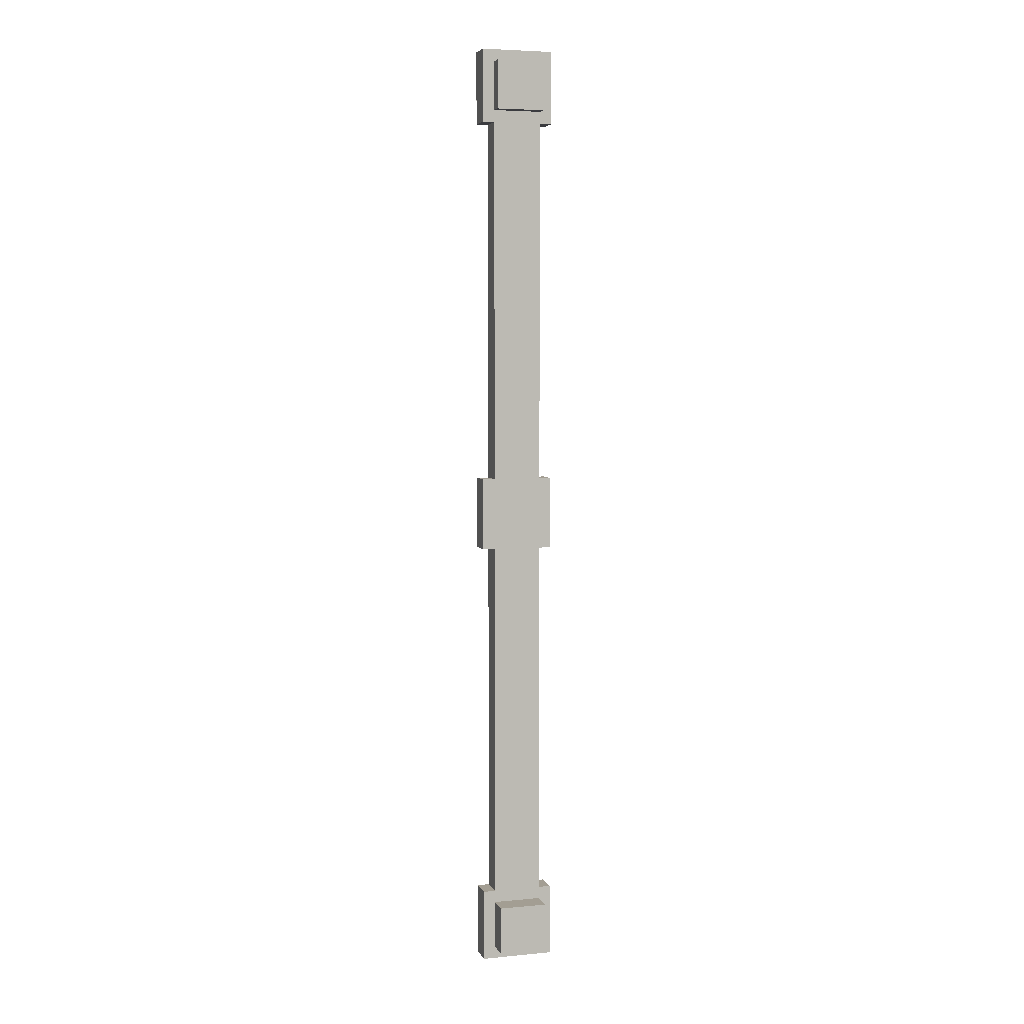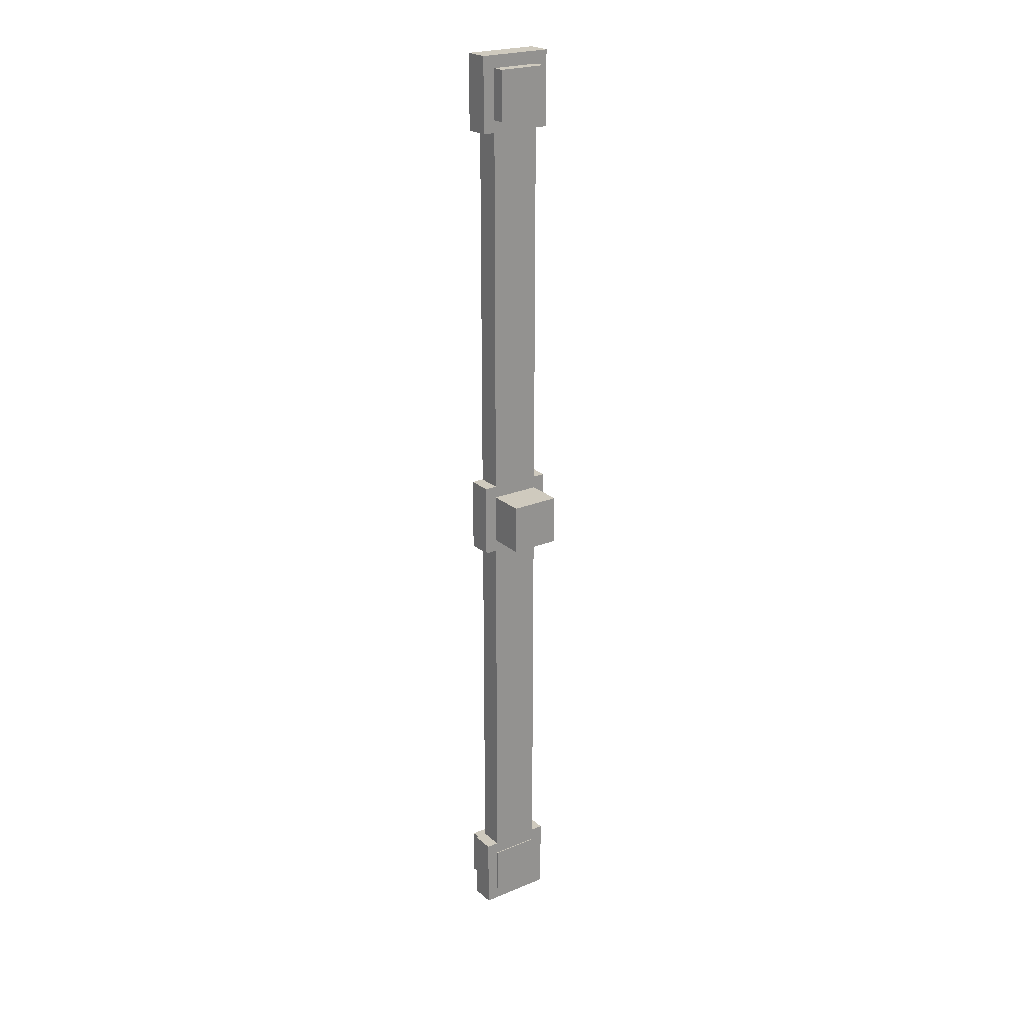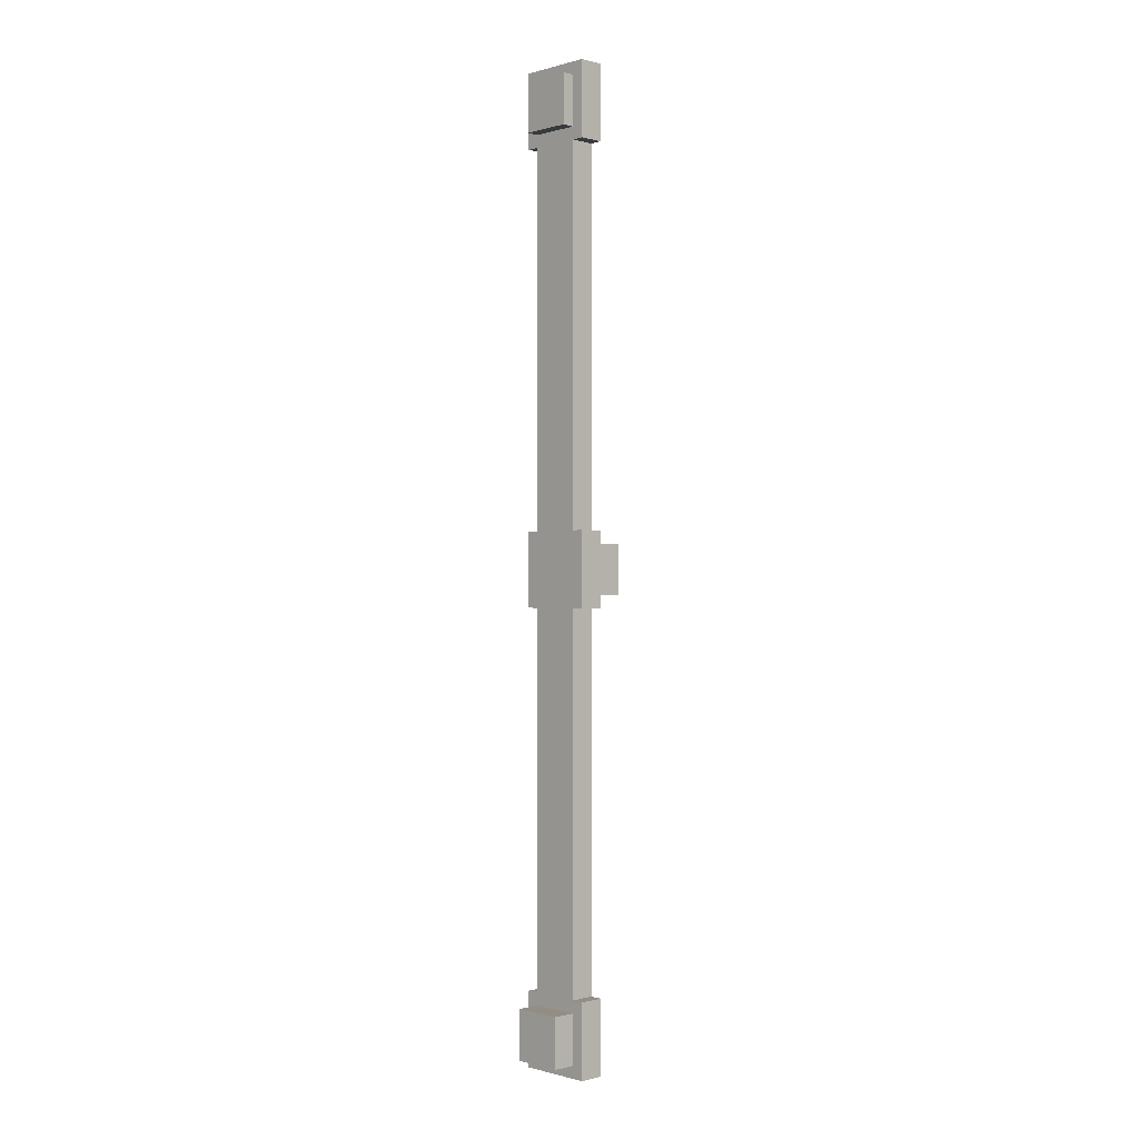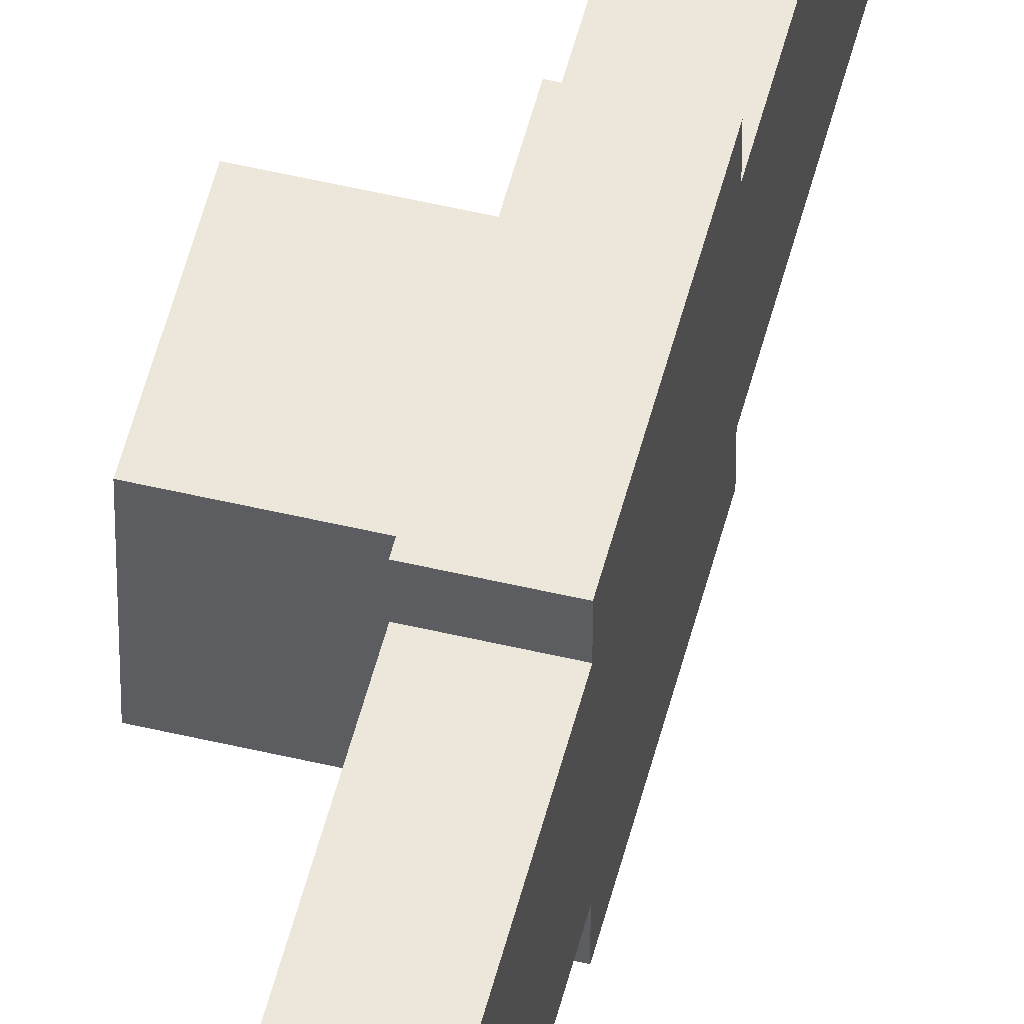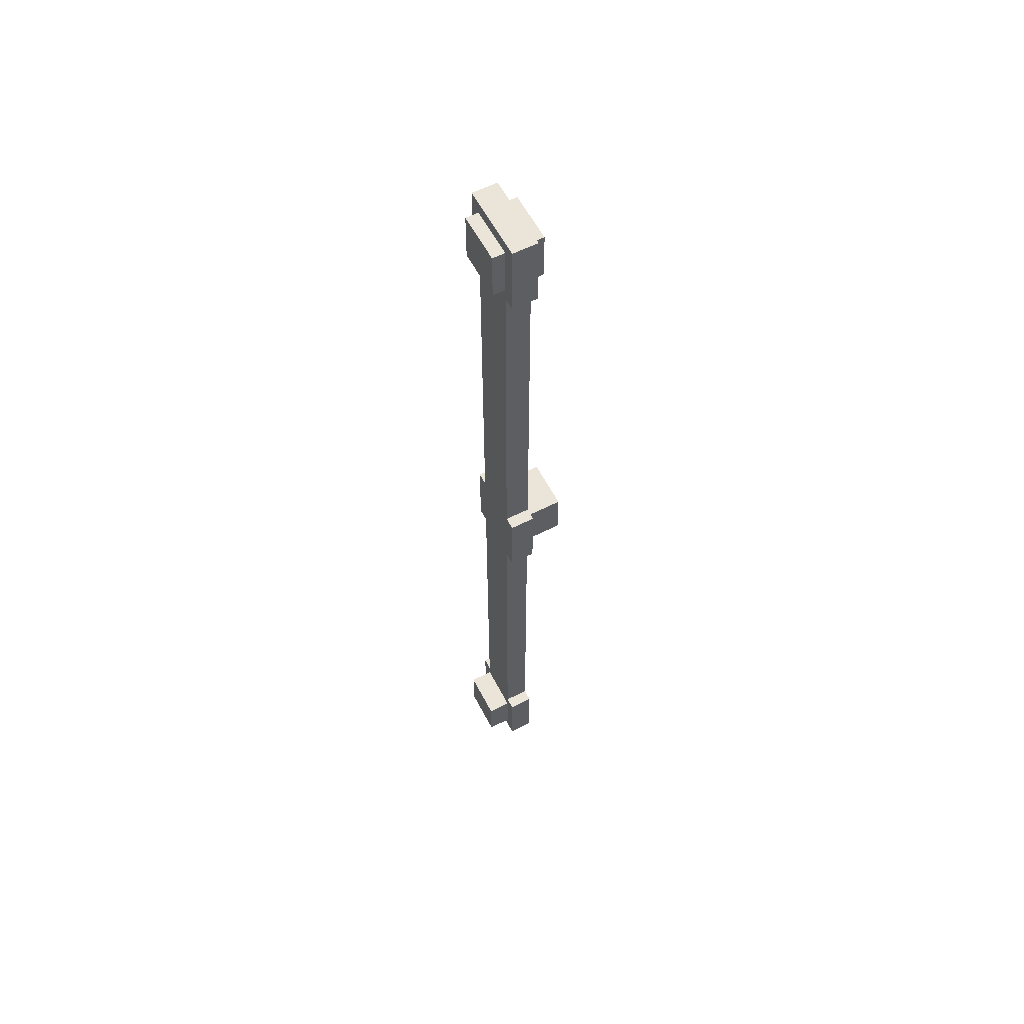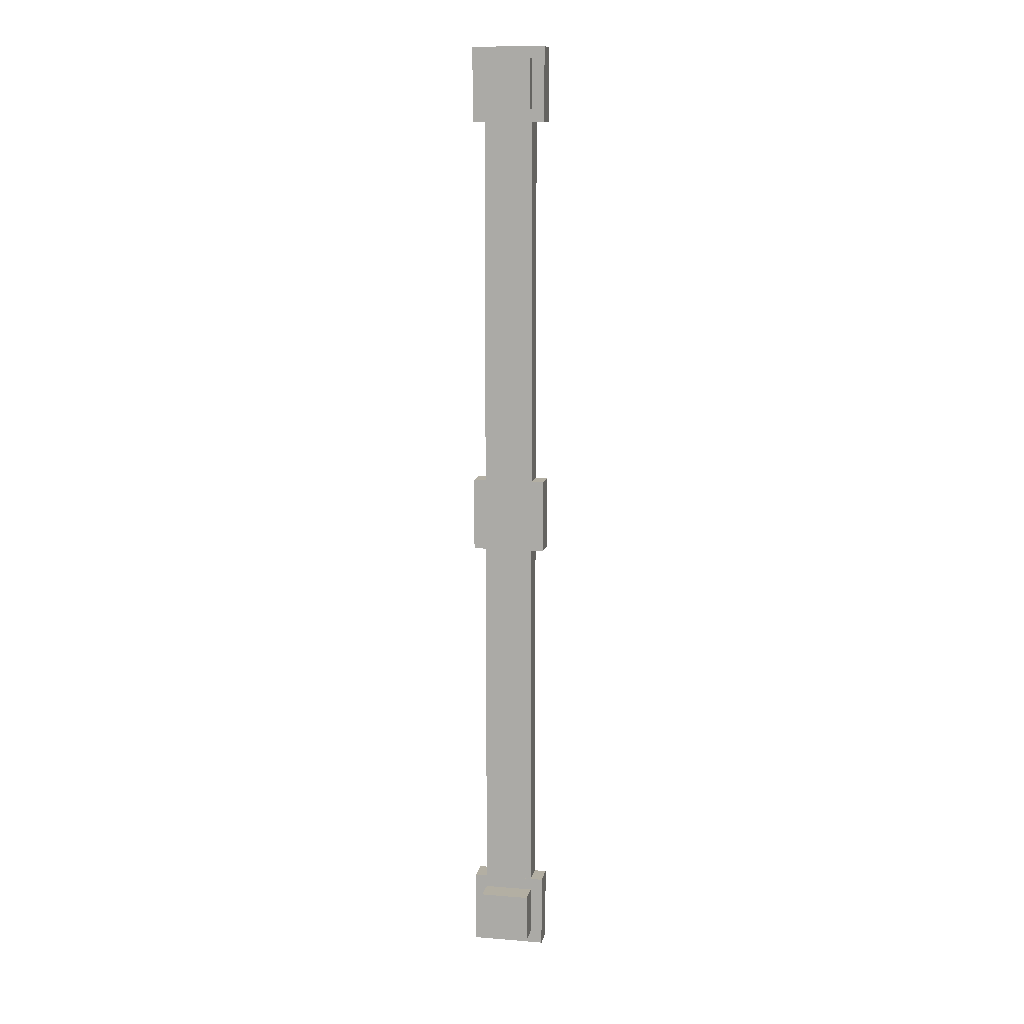
<metadata>
{"format":"obj","ext":"obj","renderer":"f3d","projection":"perspective","resolution":1024,"background":"white","views":[{"elev":5.2,"azim":73.6,"up":"+Z"},{"elev":23.2,"azim":-125.0,"up":"+Z"},{"elev":-0.4,"azim":136.3,"up":"+Z"},{"elev":53.3,"azim":14.2,"up":"+Y"},{"elev":59.0,"azim":152.5,"up":"+Z"},{"elev":11.1,"azim":101.1,"up":"+Z"}]}
</metadata>
<code>
o cube.007
v -1.125 0.125 0.125
v -1.125 0.125 -0.125
v -1.125 -0.125 0.125
v -1.125 -0.125 -0.125
v -1.375 0.125 -0.125
v -1.375 0.125 0.125
v -1.375 -0.125 -0.125
v -1.375 -0.125 0.125
v -1.062 0.1875 0.1875
v -1.062 0.1875 -0.1875
v -1.062 -0.1875 0.1875
v -1.062 -0.1875 -0.1875
v -1.188 0.1875 -0.1875
v -1.188 0.1875 0.1875
v -1.188 -0.1875 -0.1875
v -1.188 -0.1875 0.1875
v -1.062 0.125 -0.1875
v -1.062 0.125 -2.062
v -1.062 -0.125 -0.1875
v -1.062 -0.125 -2.062
v -1.188 0.125 -2.062
v -1.188 0.125 -0.1875
v -1.188 -0.125 -2.062
v -1.188 -0.125 -0.1875
v -1.062 0.1875 -2.062
v -1.062 0.1875 -2.438
v -1.062 -0.1875 -2.062
v -1.062 -0.1875 -2.438
v -1.188 0.1875 -2.438
v -1.188 0.1875 -2.062
v -1.188 -0.1875 -2.438
v -1.188 -0.1875 -2.062
v -0.9437 0.125 -2.125
v -0.9437 0.125 -2.375
v -0.9437 -0.125 -2.125
v -0.9437 -0.125 -2.375
v -1.194 0.125 -2.375
v -1.194 0.125 -2.125
v -1.194 -0.125 -2.375
v -1.194 -0.125 -2.125
v -1.062 0.125 2.062
v -1.062 0.125 0.1875
v -1.062 -0.125 2.062
v -1.062 -0.125 0.1875
v -1.188 0.125 0.1875
v -1.188 0.125 2.062
v -1.188 -0.125 0.1875
v -1.188 -0.125 2.062
v -1 0.125 2.375
v -1 0.125 2.125
v -1 -0.125 2.375
v -1 -0.125 2.125
v -1.25 0.125 2.125
v -1.25 0.125 2.375
v -1.25 -0.125 2.125
v -1.25 -0.125 2.375
v -1.062 0.1875 2.438
v -1.062 0.1875 2.062
v -1.062 -0.1875 2.438
v -1.062 -0.1875 2.062
v -1.188 0.1875 2.062
v -1.188 0.1875 2.438
v -1.188 -0.1875 2.062
v -1.188 -0.1875 2.438
f 4 7 5 2
f 3 4 2 1
f 8 3 1 6
f 7 8 6 5
f 6 1 2 5
f 7 4 3 8
f 12 15 13 10
f 11 12 10 9
f 16 11 9 14
f 15 16 14 13
f 14 9 10 13
f 15 12 11 16
f 20 23 21 18
f 19 20 18 17
f 24 19 17 22
f 23 24 22 21
f 22 17 18 21
f 23 20 19 24
f 28 31 29 26
f 27 28 26 25
f 32 27 25 30
f 31 32 30 29
f 30 25 26 29
f 31 28 27 32
f 36 39 37 34
f 35 36 34 33
f 40 35 33 38
f 39 40 38 37
f 38 33 34 37
f 39 36 35 40
f 44 47 45 42
f 43 44 42 41
f 48 43 41 46
f 47 48 46 45
f 46 41 42 45
f 47 44 43 48
f 52 55 53 50
f 51 52 50 49
f 56 51 49 54
f 55 56 54 53
f 54 49 50 53
f 55 52 51 56
f 60 63 61 58
f 59 60 58 57
f 64 59 57 62
f 63 64 62 61
f 62 57 58 61
f 63 60 59 64

</code>
